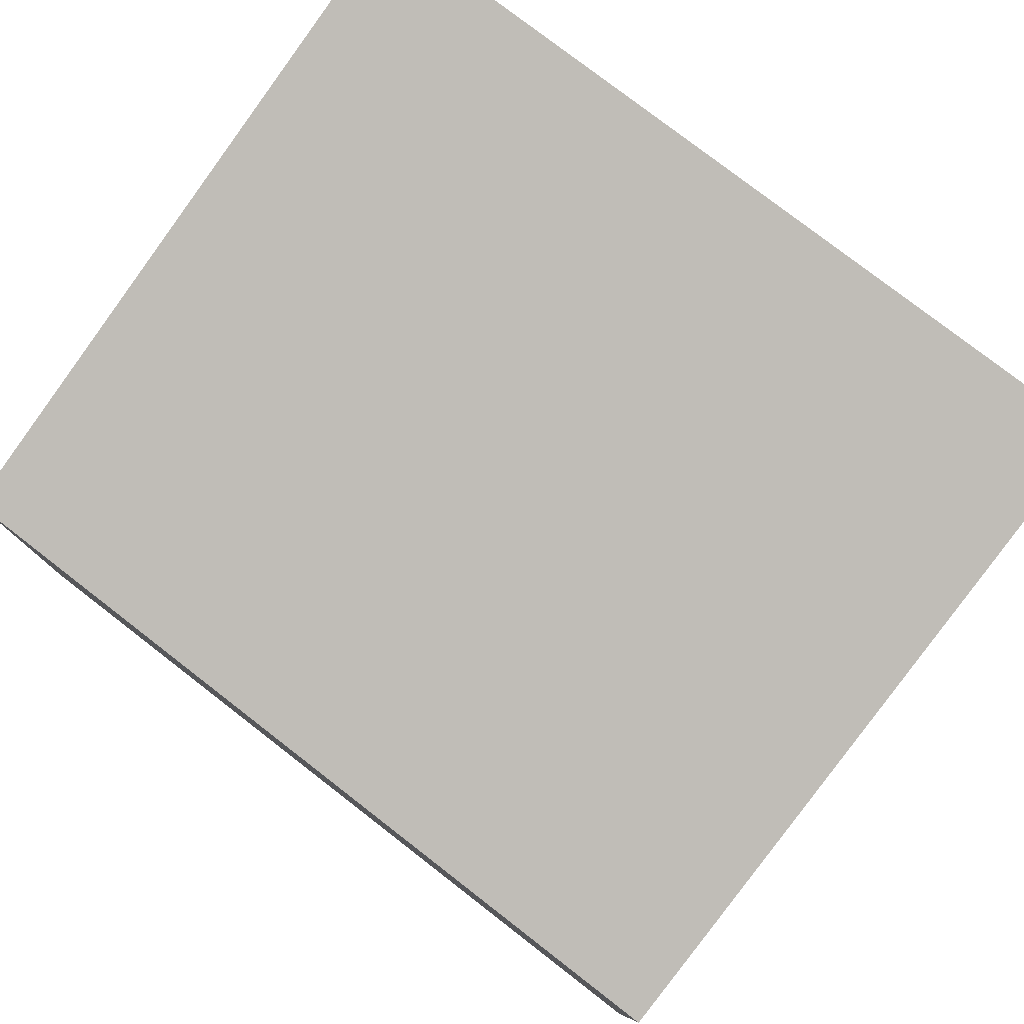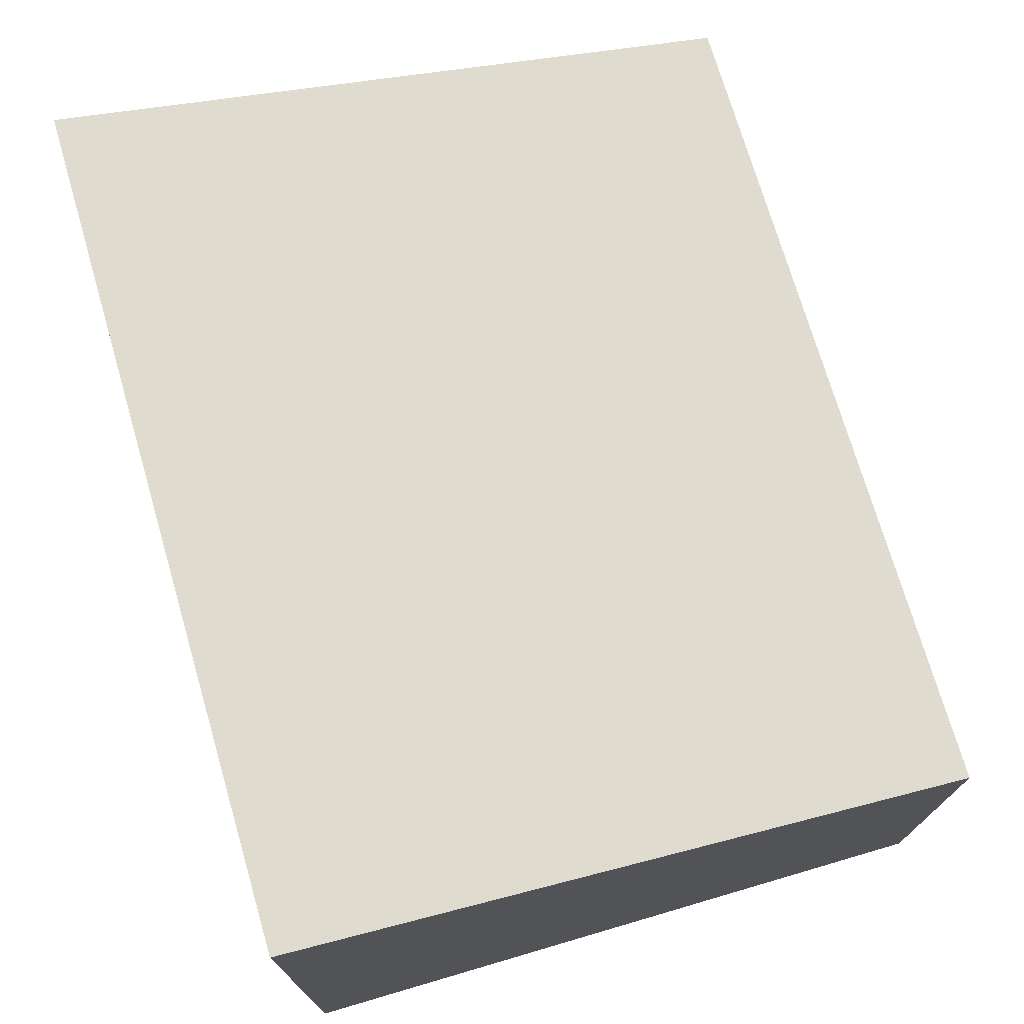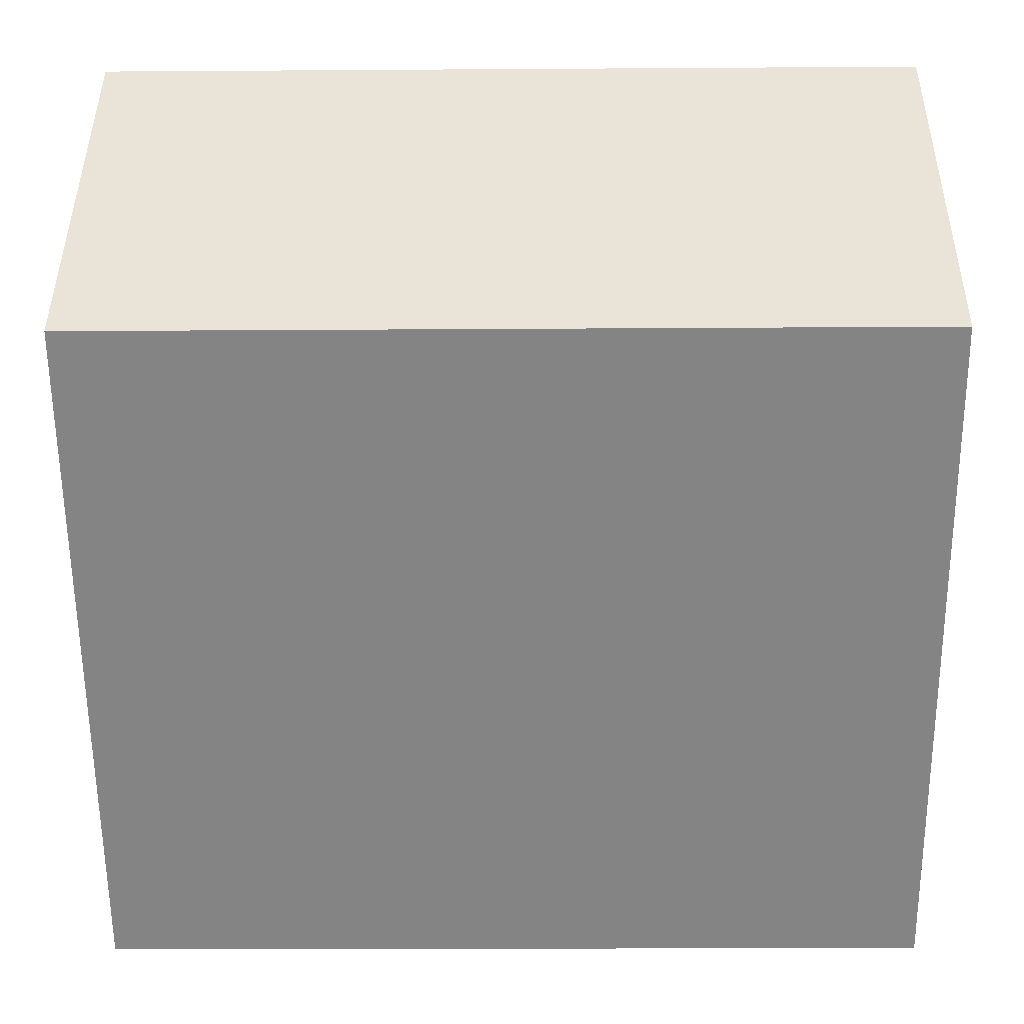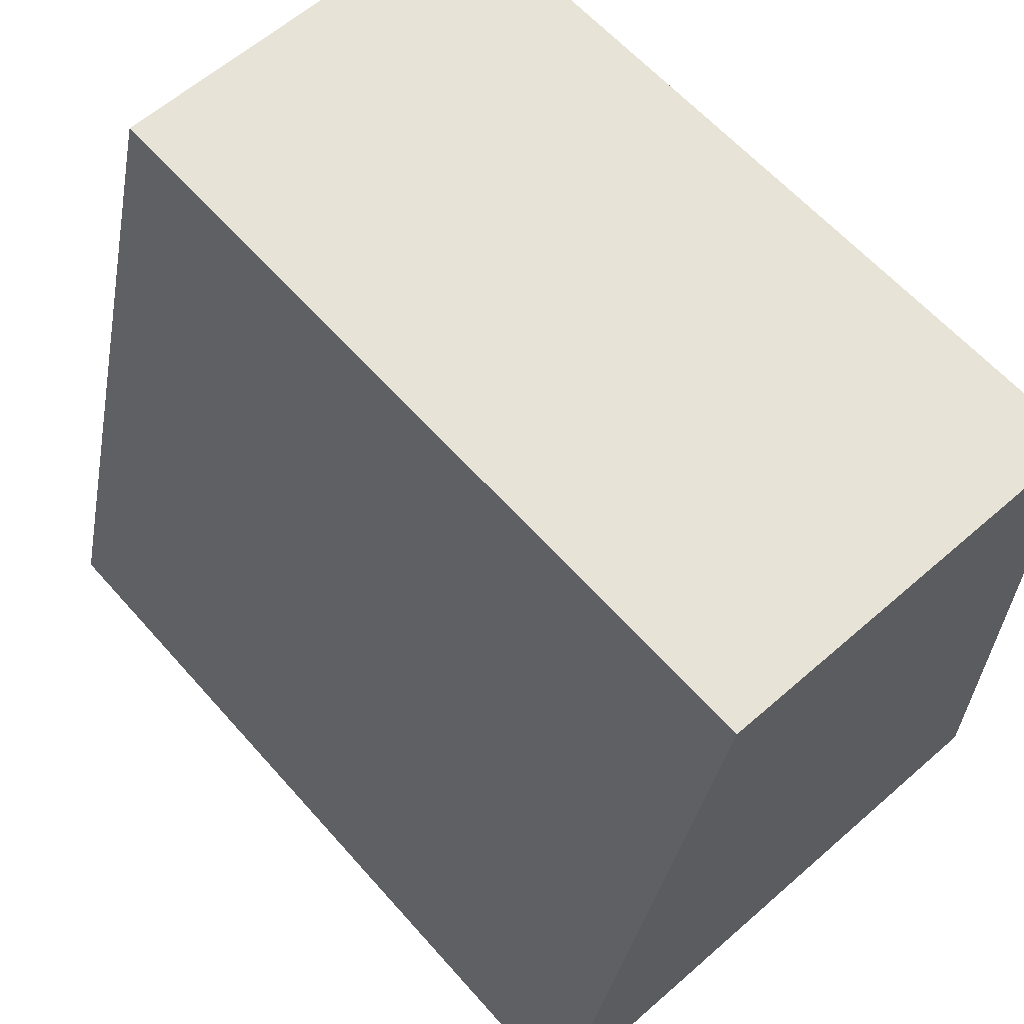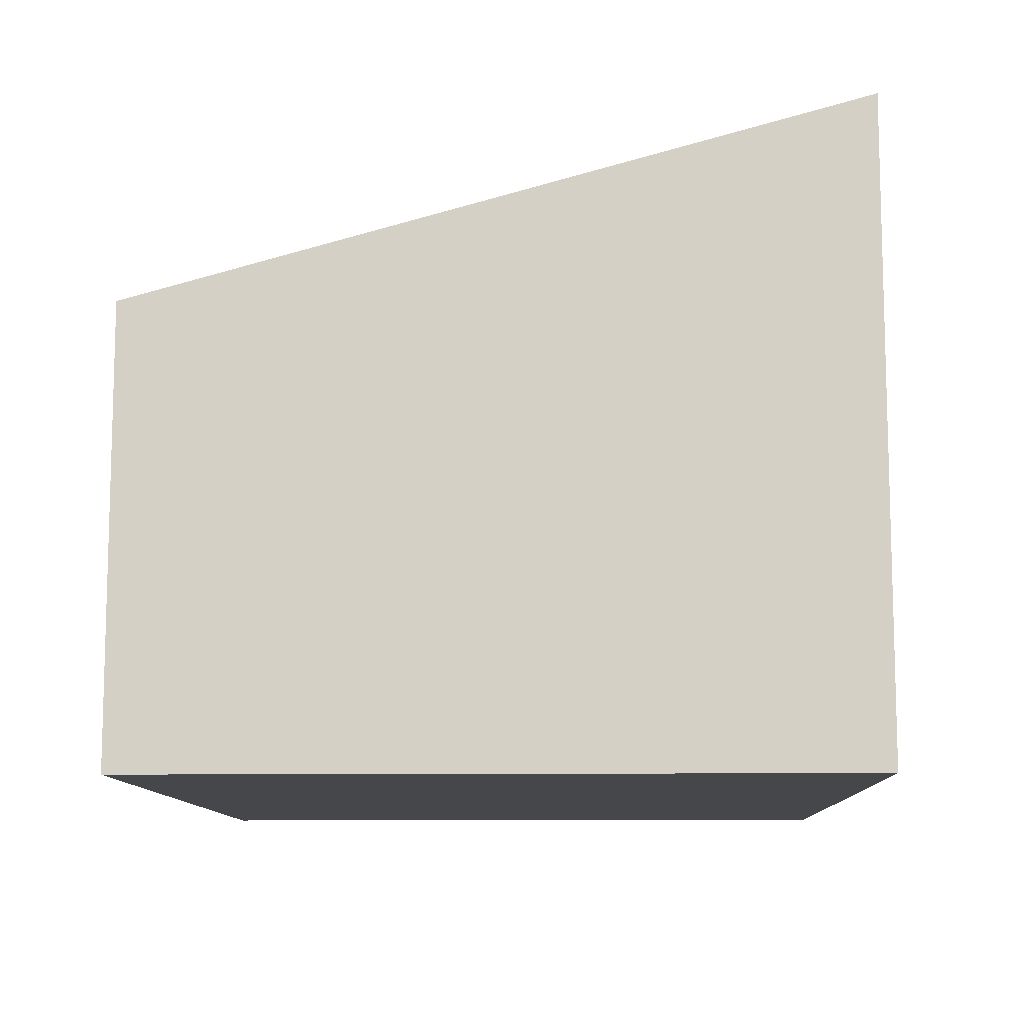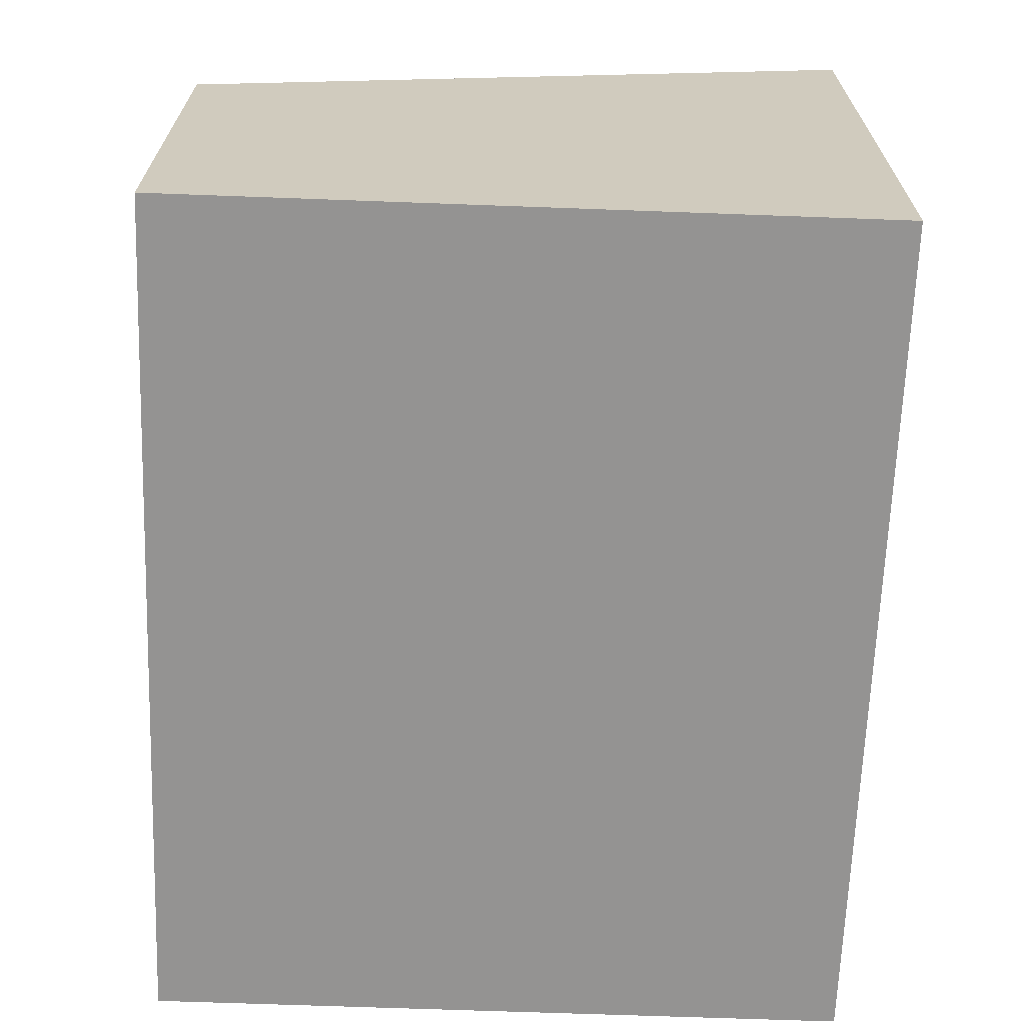
<metadata>
{"format":"obj","ext":"obj","renderer":"f3d","projection":"perspective","resolution":1024,"background":"white","views":[{"elev":78.8,"azim":38.3,"up":"+Y"},{"elev":73.1,"azim":-105.7,"up":"+Y"},{"elev":43.9,"azim":-179.7,"up":"+Z"},{"elev":62.5,"azim":-131.4,"up":"+Z"},{"elev":-10.4,"azim":92.3,"up":"+Y"},{"elev":-66.8,"azim":88.5,"up":"+Y"}]}
</metadata>
<code>
v  4.877 3.552 -0.051
v  0.042 2.456 3.982
v  4.92 2.457 3.93
v  0 3.552 2.175e-16
v  4.877 3.123e-18 -0.051
v  4.92 -2.406e-16 3.93
v  0 0 0
v  0.042 -2.438e-16 3.982
g defaultobject
f 1 2 3
f 2 1 4
f 3 5 1
f 5 3 6
f 5 4 1
f 4 5 7
f 7 2 4
f 2 7 8
f 2 6 3
f 6 2 8
f 8 5 6
f 5 8 7

</code>
